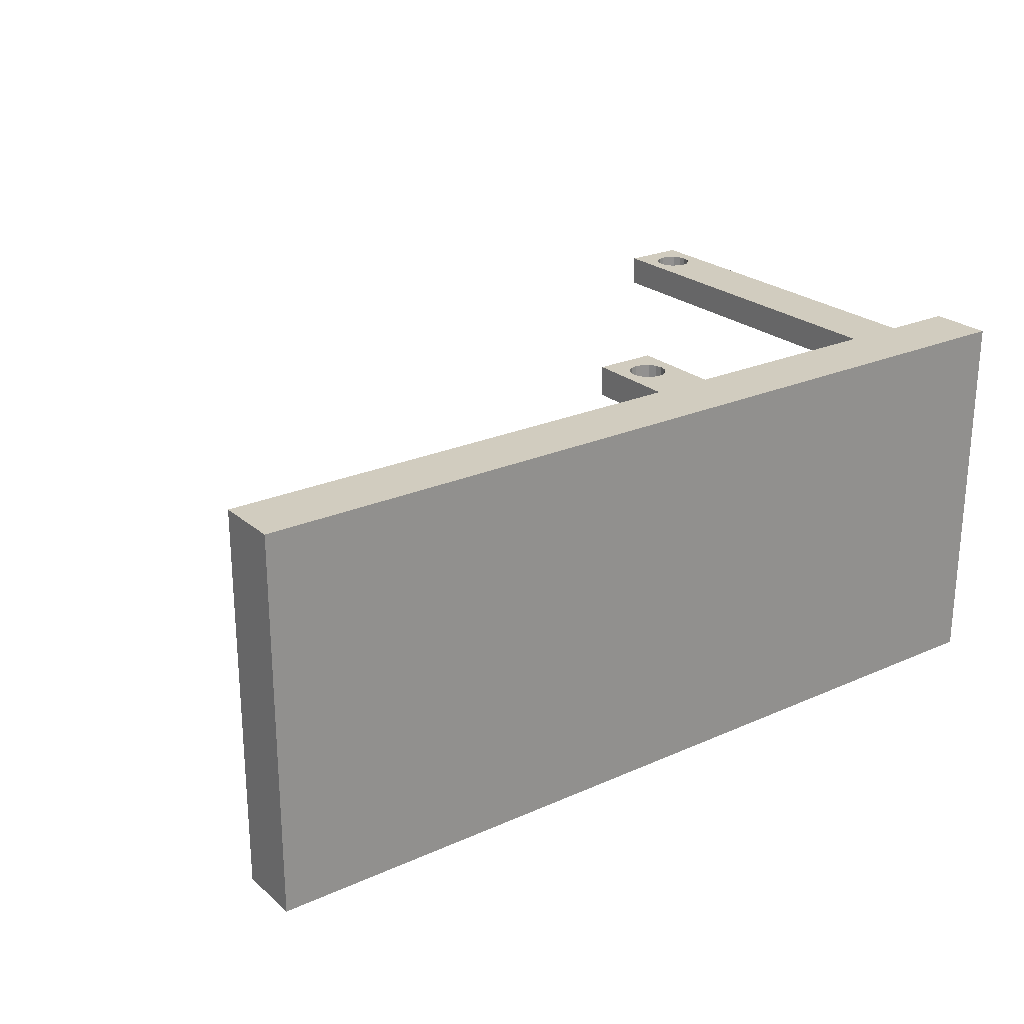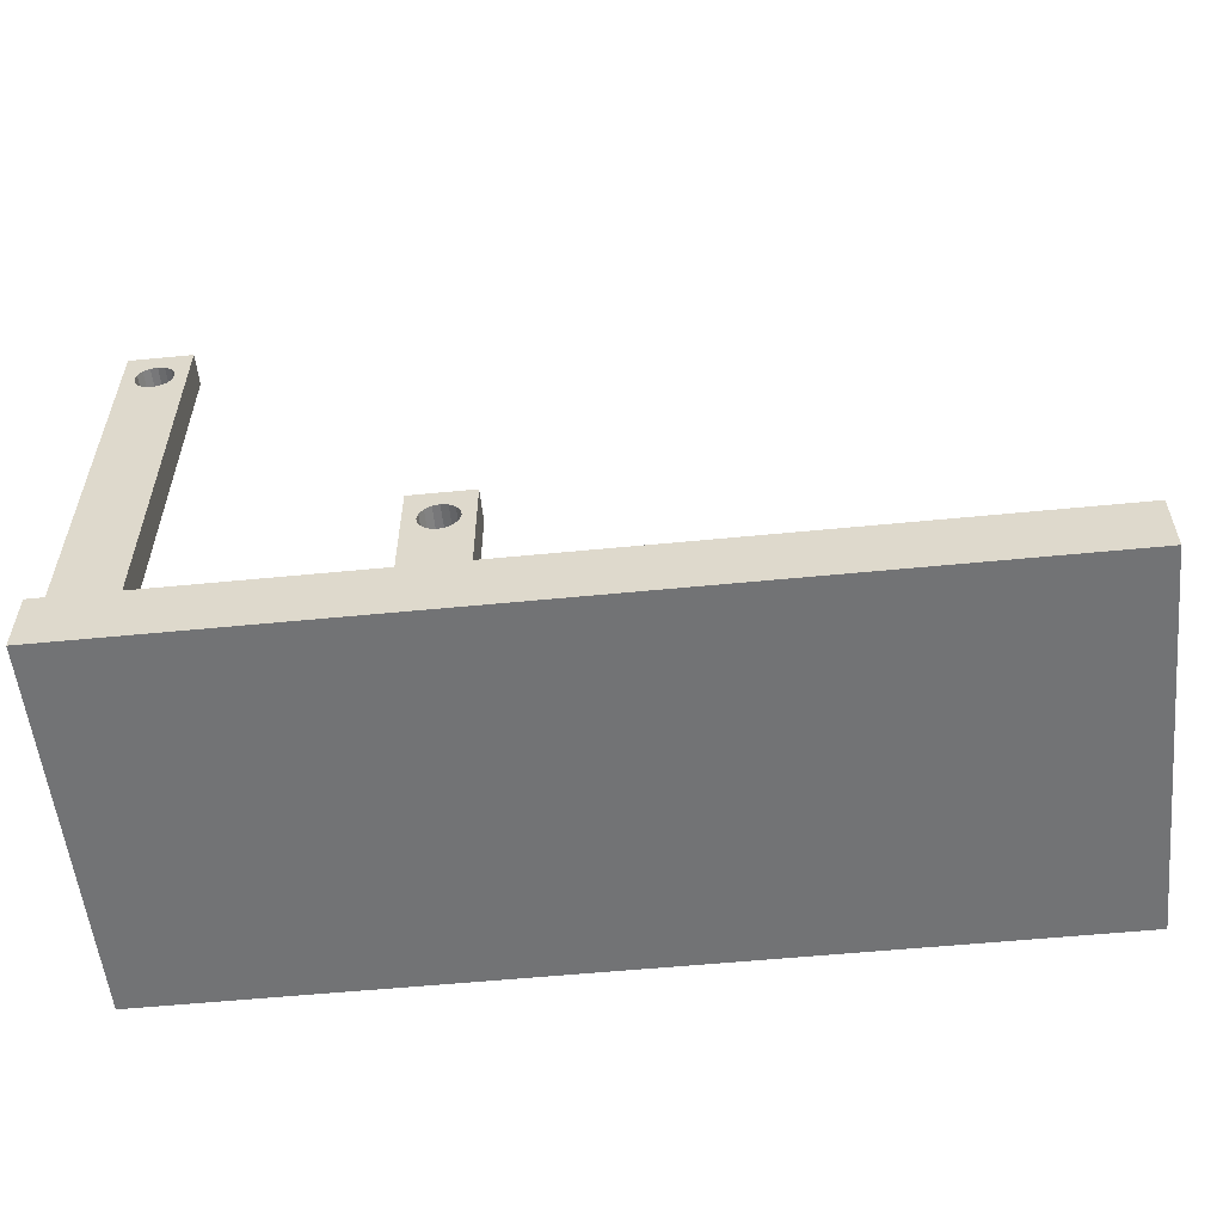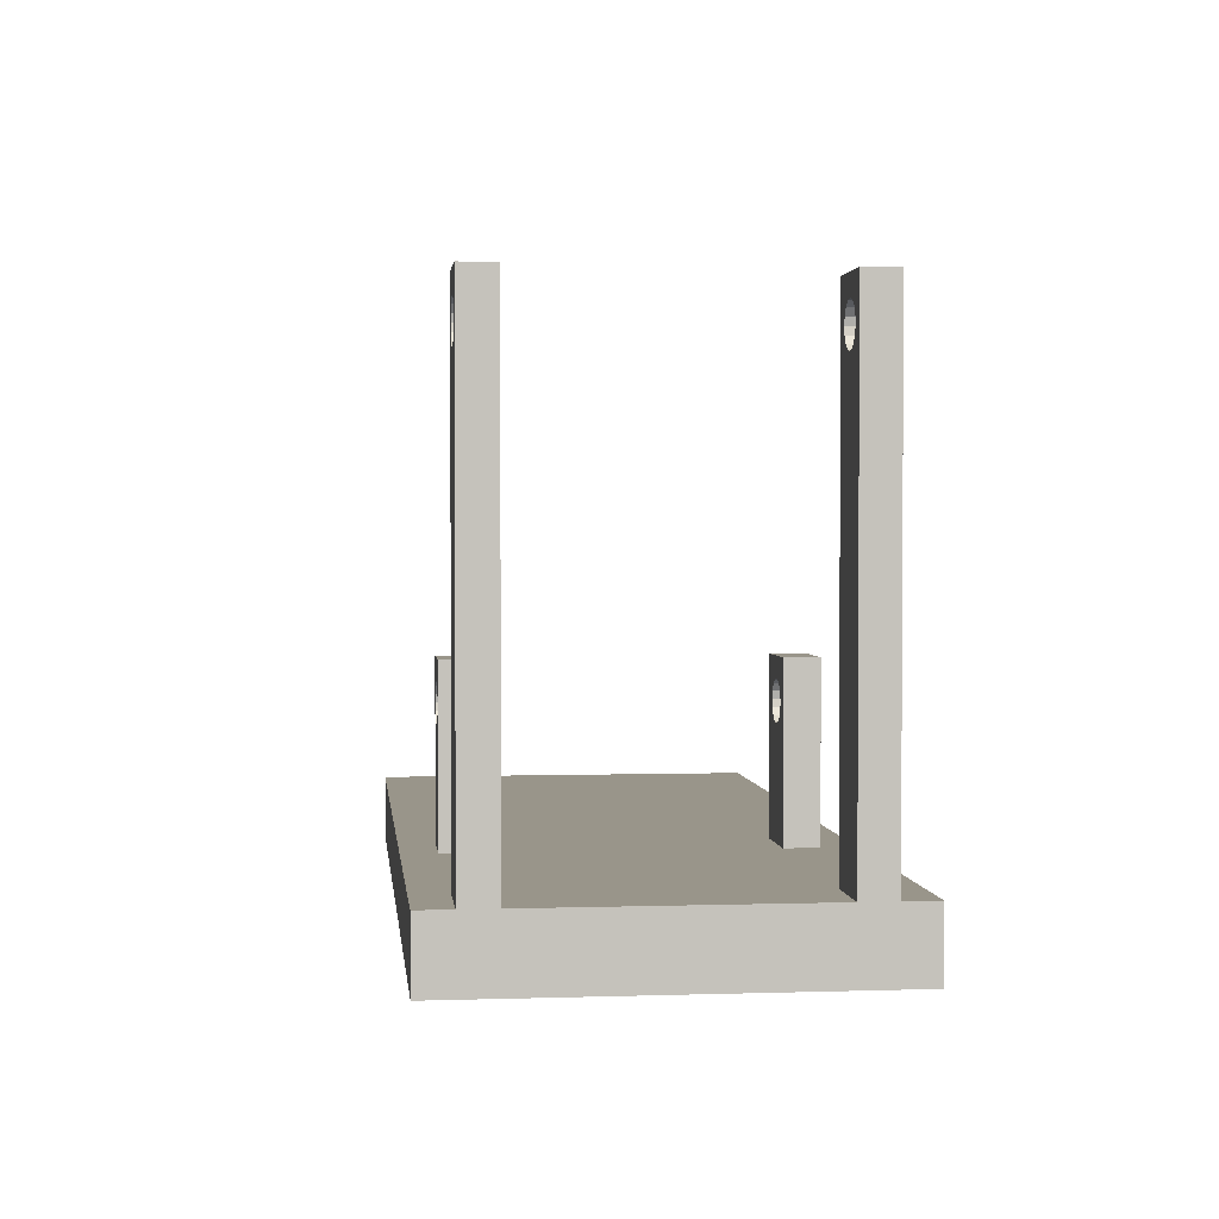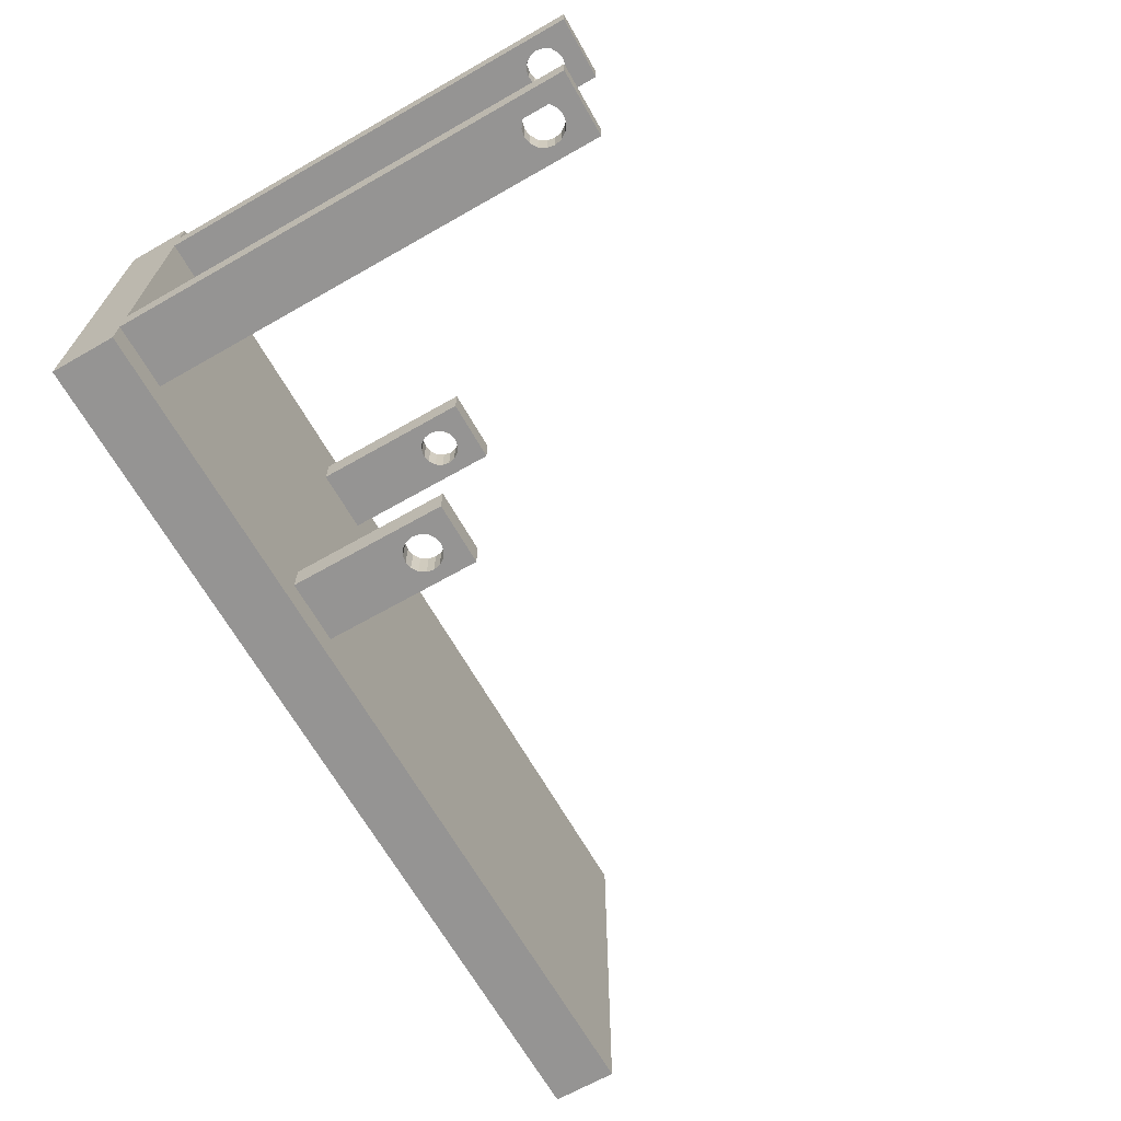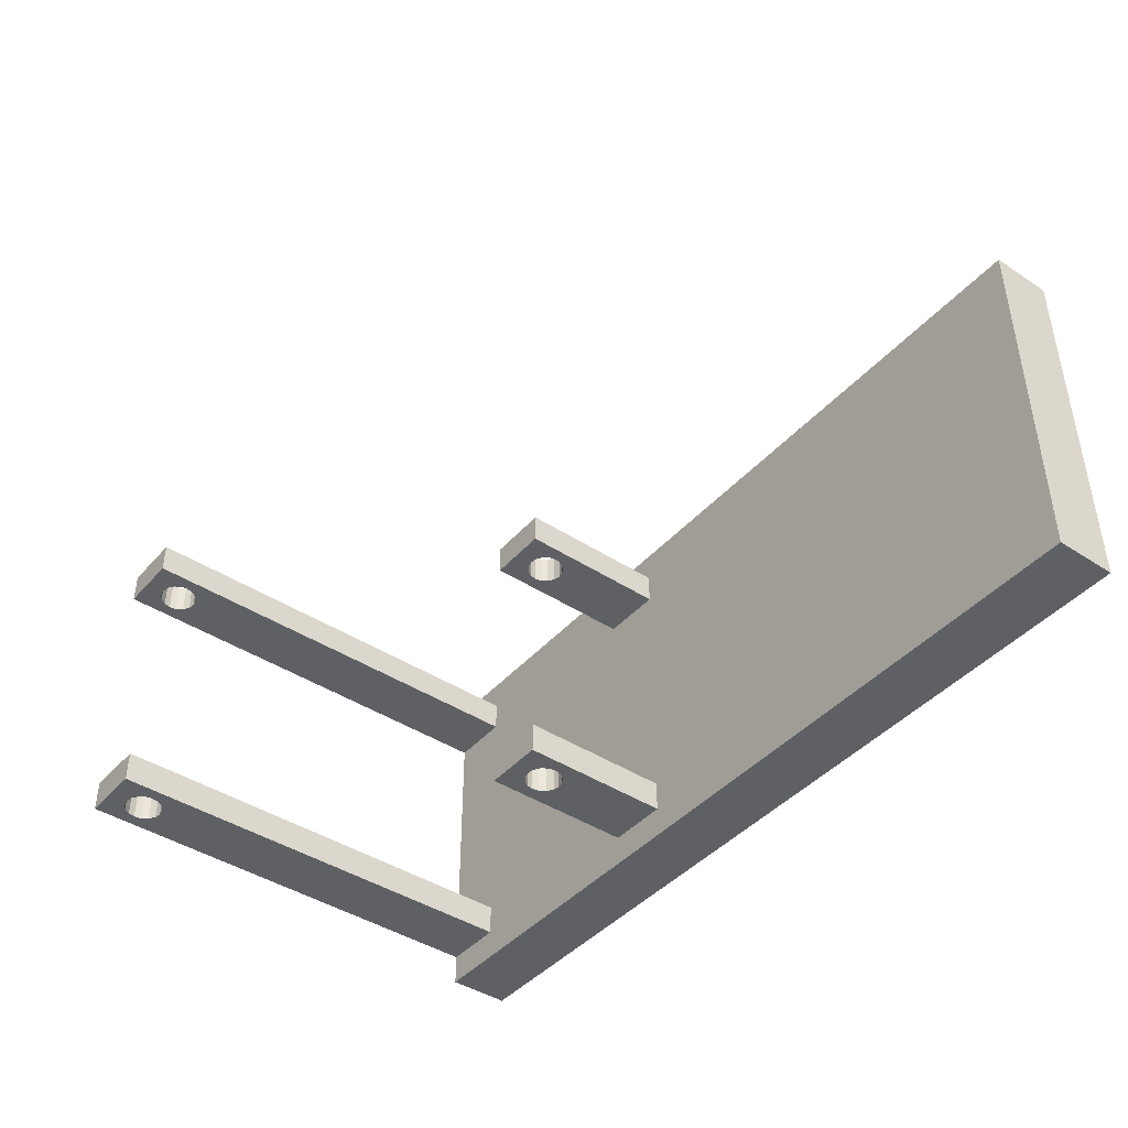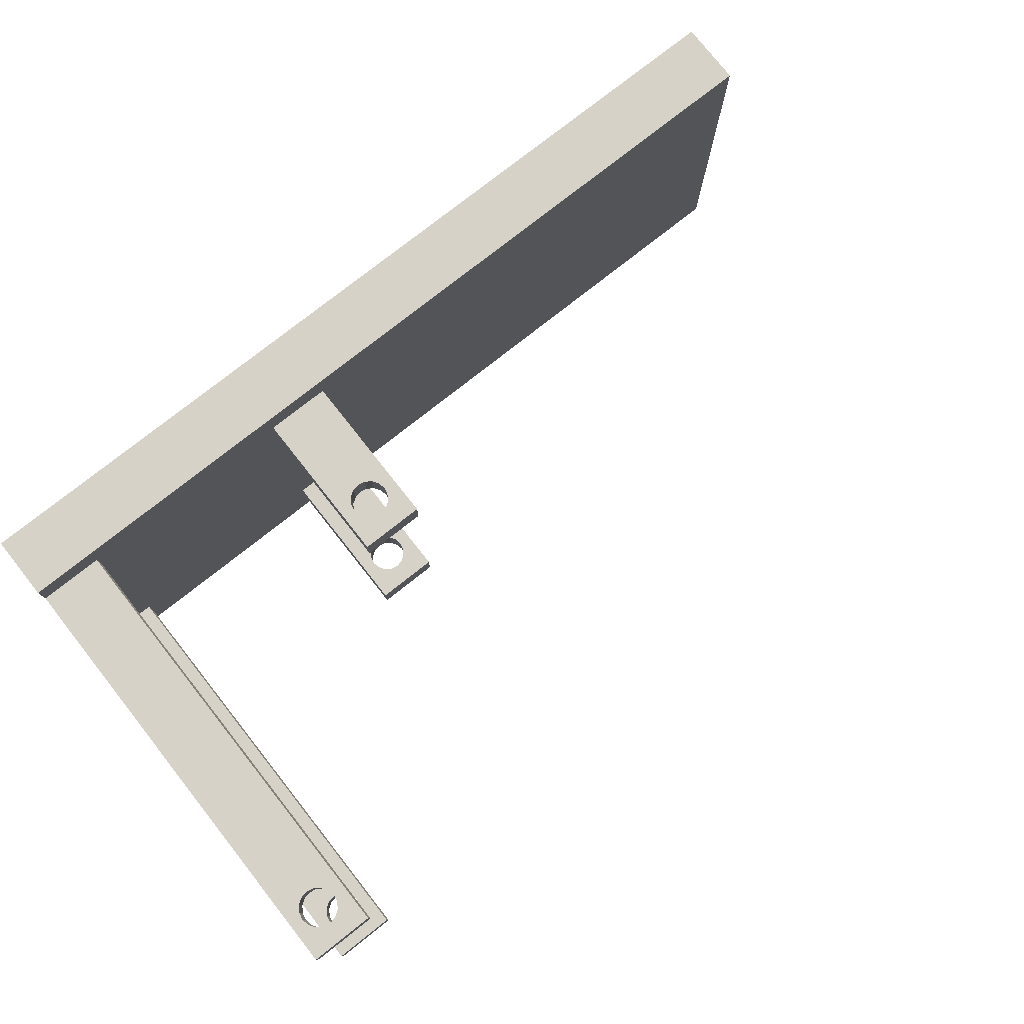
<metadata>
{"format":"obj","ext":"obj","renderer":"f3d","projection":"perspective","resolution":1024,"background":"white","views":[{"elev":24.2,"azim":-36.2,"up":"+Z"},{"elev":-55.7,"azim":-174.1,"up":"+Y"},{"elev":2.0,"azim":83.5,"up":"+Y"},{"elev":-67.2,"azim":119.7,"up":"+Z"},{"elev":-42.9,"azim":-127.8,"up":"+Z"},{"elev":77.7,"azim":141.7,"up":"+Z"}]}
</metadata>
<code>
o base
v 0.2 0.03 0.05
v 0.2 0.03 -0
v -1.2 0.03 0.05
v -1.2 0.03 -0.55
v -1.2 -0.07 0.05
v 0.2 -0.07 0.05
v 0.2 0.03 -0
v 0.2 0.74 -0.05
v 0.2 0.74 -0
v 0.139 0.7079 -0.05
v 0.1 0.74 -0.05
v 0.2 0.03 -0.05
v 0.18 0.68 -0.05
v 0.1779 0.669 -0.05
v 0.18 0.68 -0
v 0.1779 0.669 -0
v 0.1712 0.6588 -0.05
v 0.1712 0.6588 -0
v 0.161 0.6521 -0.05
v 0.161 0.6521 -0
v 0.15 0.65 -0.05
v 0.139 0.6521 -0.05
v 0.15 0.65 -0
v 0.139 0.6521 -0
v 0.1288 0.6588 -0.05
v 0.1288 0.6588 -0
v 0.1221 0.669 -0.05
v 0.1221 0.669 -0
v 0.12 0.68 -0.05
v 0.1221 0.691 -0.05
v 0.12 0.68 -0
v 0.1221 0.691 -0
v 0.1288 0.7012 -0.05
v 0.1288 0.7012 -0
v 0.139 0.7079 -0
v 0.15 0.71 -0.05
v 0.15 0.71 -0
v 0.161 0.7079 -0.05
v 0.161 0.7079 -0
v 0.1712 0.7012 -0.05
v 0.1712 0.7012 -0
v 0.1779 0.691 -0.05
v 0.1779 0.691 -0
v 0.1 0.03 -0.05
v 0.2 -0.07 -0.55
v 0.1 0.03 -0
v -0.25 0.03 -0
v -0.25 0.03 -0.05
v -0.35 0.03 -0.05
v -0.2788 0.1988 -0.05
v -0.289 0.1921 -0.05
v -0.2788 0.1988 -0
v -0.289 0.1921 -0
v -0.3 0.19 -0.05
v -0.311 0.1921 -0.05
v -0.3 0.19 -0
v -0.311 0.1921 -0
v -0.3212 0.1988 -0.05
v -0.3212 0.1988 -0
v -0.3279 0.209 -0.05
v -0.3279 0.209 -0
v -0.33 0.22 -0.05
v -0.35 0.28 -0.05
v -0.3279 0.231 -0.05
v -0.33 0.22 -0
v -0.3279 0.231 -0
v -0.3212 0.2412 -0.05
v -0.3212 0.2412 -0
v -0.311 0.2479 -0.05
v -0.311 0.2479 -0
v -0.3 0.25 -0.05
v -0.25 0.28 -0.05
v -0.3 0.25 -0
v -0.289 0.2479 -0.05
v -0.289 0.2479 -0
v -0.2788 0.2412 -0.05
v -0.2788 0.2412 -0
v -0.2721 0.231 -0.05
v -0.2721 0.231 -0
v -0.27 0.22 -0.05
v -0.2721 0.209 -0.05
v -0.27 0.22 -0
v -0.2721 0.209 -0
v -0.35 0.03 -0
v -0.35 0.28 -0
v -0.33 0.22 -0
v -0.3279 0.209 -0
v -0.3212 0.1988 -0
v -0.25 0.03 -0
v -0.311 0.1921 -0
v -0.3 0.19 -0
v -0.289 0.1921 -0
v -0.2788 0.1988 -0
v -0.2721 0.209 -0
v -0.25 0.28 -0
v -0.27 0.22 -0
v -0.2721 0.231 -0
v -0.2788 0.2412 -0
v -0.289 0.2479 -0
v -0.3 0.25 -0
v -0.311 0.2479 -0
v -0.3212 0.2412 -0
v -0.3279 0.231 -0
v 0.2 0.03 -0.45
v -0.35 0.03 -0
v 0.1 0.03 -0
v 0.2 0.74 -0.45
v 0.1 0.03 -0.45
v 0.1 0.74 -0.5
v 0.1 0.03 -0.5
v 0.2 0.03 -0.5
v 0.1221 0.669 -0.5
v 0.1288 0.6588 -0.45
v 0.1288 0.6588 -0.5
v 0.139 0.6521 -0.45
v 0.139 0.6521 -0.5
v 0.15 0.65 -0.45
v 0.1221 0.669 -0.45
v 0.12 0.68 -0.5
v 0.1221 0.691 -0.5
v 0.12 0.68 -0.45
v 0.1221 0.691 -0.45
v 0.1288 0.7012 -0.5
v 0.1288 0.7012 -0.45
v 0.139 0.7079 -0.5
v 0.139 0.7079 -0.45
v 0.15 0.71 -0.5
v 0.2 0.74 -0.5
v 0.18 0.68 -0.5
v 0.1779 0.669 -0.5
v 0.18 0.68 -0.45
v 0.1779 0.669 -0.45
v 0.1712 0.6588 -0.5
v 0.1712 0.6588 -0.45
v 0.161 0.6521 -0.5
v 0.161 0.6521 -0.45
v 0.15 0.65 -0.5
v 0.2 0.03 -0.55
v -1.2 -0.07 -0.55
v -0.35 0.03 -0.5
v -0.35 0.28 -0.5
v -0.3279 0.209 -0.5
v -0.3212 0.1988 -0.45
v -0.3212 0.1988 -0.5
v -0.311 0.1921 -0.45
v -0.311 0.1921 -0.5
v -0.3 0.19 -0.45
v -0.3279 0.209 -0.45
v -0.33 0.22 -0.5
v -0.3279 0.231 -0.5
v -0.33 0.22 -0.45
v -0.3279 0.231 -0.45
v -0.3212 0.2412 -0.5
v -0.3212 0.2412 -0.45
v -0.311 0.2479 -0.5
v -0.311 0.2479 -0.45
v -0.3 0.25 -0.5
v -0.25 0.28 -0.5
v -0.3 0.25 -0.45
v -0.289 0.2479 -0.5
v -0.289 0.2479 -0.45
v -0.2788 0.2412 -0.5
v -0.2788 0.2412 -0.45
v -0.2721 0.231 -0.5
v -0.2721 0.231 -0.45
v -0.27 0.22 -0.5
v -0.2721 0.209 -0.5
v -0.27 0.22 -0.45
v -0.2721 0.209 -0.45
v -0.2788 0.1988 -0.5
v -0.25 0.03 -0.5
v -0.2788 0.1988 -0.45
v -0.289 0.1921 -0.5
v -0.289 0.1921 -0.45
v -0.3 0.19 -0.5
v -0.35 0.03 -0.45
v -0.25 0.28 -0.45
v -0.25 0.03 -0.45
v -0.35 0.28 -0.45
v 0.1 0.74 -0.45
v 0.1779 0.691 -0.45
v 0.1779 0.691 -0.5
v 0.1712 0.7012 -0.45
v 0.1712 0.7012 -0.5
v 0.161 0.7079 -0.45
v 0.161 0.7079 -0.5
v 0.15 0.71 -0.45
v 0.1 0.74 -0
v 0.2 0.74 -0
v 0.1779 0.669 -0
v 0.18 0.68 -0
v 0.1779 0.691 -0
v 0.1712 0.7012 -0
v 0.161 0.7079 -0
v 0.12 0.68 -0
v 0.1221 0.669 -0
v 0.1288 0.6588 -0
v 0.139 0.6521 -0
v 0.15 0.65 -0
v 0.161 0.6521 -0
v 0.1712 0.6588 -0
v 0.2 0.03 -0
v 0.1 0.74 -0
v 0.1221 0.691 -0
v 0.1288 0.7012 -0
v 0.139 0.7079 -0
v 0.15 0.71 -0
f 1 2 3
f 4 5 3
f 3 6 1
f 1 6 7
f 7 8 9
f 10 11 8
f 8 12 13
f 13 14 15
f 15 14 16
f 16 17 18
f 18 19 20
f 21 20 19
f 17 19 18
f 19 12 21
f 21 22 23
f 23 22 24
f 24 25 26
f 26 27 28
f 29 28 27
f 25 27 26
f 27 11 29
f 29 30 31
f 31 30 32
f 32 33 34
f 34 10 35
f 36 35 10
f 33 10 34
f 33 11 10
f 10 8 36
f 37 35 36
f 36 38 37
f 37 38 39
f 39 40 41
f 41 42 43
f 13 43 42
f 40 42 41
f 42 8 13
f 15 43 13
f 13 12 14
f 14 17 16
f 17 12 19
f 12 11 27
f 25 12 27
f 22 12 25
f 22 25 24
f 21 12 22
f 14 12 17
f 44 11 12
f 12 8 7
f 6 12 7
f 45 12 6
f 5 6 3
f 3 46 47
f 47 44 48
f 48 49 50
f 50 51 52
f 52 51 53
f 54 53 51
f 51 49 54
f 54 55 56
f 56 55 57
f 57 58 59
f 59 60 61
f 62 61 60
f 58 60 59
f 60 63 62
f 62 64 65
f 65 64 66
f 66 67 68
f 68 69 70
f 71 70 69
f 67 69 68
f 69 72 71
f 73 70 71
f 71 74 73
f 73 74 75
f 75 76 77
f 77 78 79
f 80 79 78
f 76 78 77
f 78 72 80
f 80 81 82
f 82 81 83
f 83 50 52
f 81 50 83
f 50 49 51
f 49 63 60
f 58 49 60
f 55 49 58
f 55 58 57
f 54 49 55
f 49 84 63
f 63 72 69
f 67 63 69
f 64 63 67
f 64 67 66
f 62 63 64
f 63 84 85
f 85 84 86
f 86 84 87
f 87 84 88
f 88 89 90
f 90 89 91
f 91 89 92
f 92 89 93
f 93 89 94
f 94 95 96
f 96 95 97
f 97 95 98
f 98 95 99
f 99 85 100
f 100 85 101
f 101 85 102
f 102 85 103
f 103 85 86
f 95 85 99
f 85 95 63
f 63 95 72
f 72 48 80
f 82 79 80
f 80 48 81
f 81 48 50
f 95 48 72
f 76 72 78
f 74 72 76
f 74 76 75
f 71 72 74
f 89 48 95
f 89 95 94
f 84 89 88
f 48 104 49
f 49 3 105
f 105 3 47
f 46 44 47
f 106 11 44
f 44 104 48
f 104 107 108
f 108 109 110
f 110 109 111
f 111 109 112
f 112 113 114
f 114 115 116
f 117 116 115
f 113 115 114
f 114 111 112
f 118 113 112
f 119 118 112
f 112 109 119
f 119 120 121
f 121 120 122
f 123 122 120
f 120 109 123
f 124 122 123
f 125 124 123
f 123 109 125
f 126 124 125
f 127 126 125
f 125 109 128
f 128 111 129
f 129 130 131
f 131 130 132
f 133 132 130
f 130 111 133
f 134 132 133
f 135 134 133
f 133 111 135
f 136 134 135
f 137 136 135
f 135 111 137
f 137 116 117
f 117 136 137
f 137 111 116
f 116 111 114
f 129 111 130
f 111 104 45
f 104 12 45
f 138 111 45
f 45 139 138
f 138 139 4
f 139 5 4
f 4 3 140
f 140 141 142
f 142 143 144
f 144 145 146
f 147 146 145
f 143 145 144
f 144 140 142
f 148 143 142
f 149 148 142
f 142 141 149
f 149 150 151
f 151 150 152
f 153 152 150
f 150 141 153
f 154 152 153
f 155 154 153
f 153 141 155
f 156 154 155
f 157 156 155
f 155 158 157
f 159 156 157
f 157 160 159
f 159 160 161
f 162 161 160
f 160 158 162
f 163 161 162
f 164 163 162
f 162 158 164
f 165 163 164
f 166 165 164
f 164 158 166
f 166 167 168
f 168 167 169
f 170 169 167
f 167 171 170
f 172 169 170
f 173 172 170
f 170 140 173
f 174 172 173
f 175 174 173
f 173 140 175
f 175 146 147
f 147 174 175
f 175 140 146
f 146 140 144
f 171 140 170
f 140 176 141
f 141 158 155
f 177 171 158
f 158 171 166
f 168 165 166
f 166 171 167
f 178 171 177
f 169 177 168
f 168 177 165
f 165 177 163
f 163 177 161
f 161 179 159
f 159 179 156
f 156 179 154
f 154 179 152
f 152 179 151
f 151 148 149
f 149 141 150
f 141 176 179
f 179 176 151
f 151 176 148
f 148 176 143
f 143 178 145
f 145 178 147
f 147 178 174
f 174 178 172
f 172 178 169
f 178 177 169
f 177 179 161
f 158 179 177
f 141 179 158
f 157 158 160
f 176 178 143
f 178 3 110
f 110 3 108
f 180 109 108
f 108 107 132
f 132 107 131
f 131 181 129
f 129 181 182
f 182 183 184
f 184 185 186
f 187 186 185
f 183 185 184
f 184 128 182
f 181 183 182
f 182 128 129
f 186 128 184
f 127 128 186
f 127 186 187
f 187 126 127
f 125 128 127
f 128 180 107
f 185 107 180
f 180 108 121
f 121 118 119
f 119 109 120
f 109 180 128
f 128 104 111
f 111 4 110
f 110 4 171
f 171 4 140
f 140 3 176
f 176 3 178
f 178 110 171
f 104 3 49
f 108 3 104
f 107 104 128
f 12 104 44
f 183 107 185
f 185 180 187
f 187 180 126
f 126 180 124
f 124 180 122
f 122 180 121
f 121 108 118
f 118 108 113
f 113 108 115
f 115 108 117
f 117 108 136
f 136 108 134
f 134 108 132
f 181 107 183
f 131 107 181
f 2 46 3
f 138 4 111
f 45 5 139
f 6 5 45
f 188 11 106
f 106 189 190
f 190 189 191
f 191 189 192
f 192 189 193
f 193 189 194
f 194 189 188
f 188 106 195
f 195 106 196
f 196 106 197
f 197 106 198
f 198 106 199
f 199 106 200
f 200 106 201
f 201 106 190
f 202 189 106
f 8 203 189
f 11 203 8
f 40 8 42
f 38 8 40
f 38 40 39
f 36 8 38
f 30 11 33
f 30 33 32
f 29 11 30
f 31 28 29
f 204 188 195
f 205 188 204
f 206 188 205
f 207 188 206
f 194 188 207
f 65 61 62
f 56 53 54
f 23 20 21

</code>
